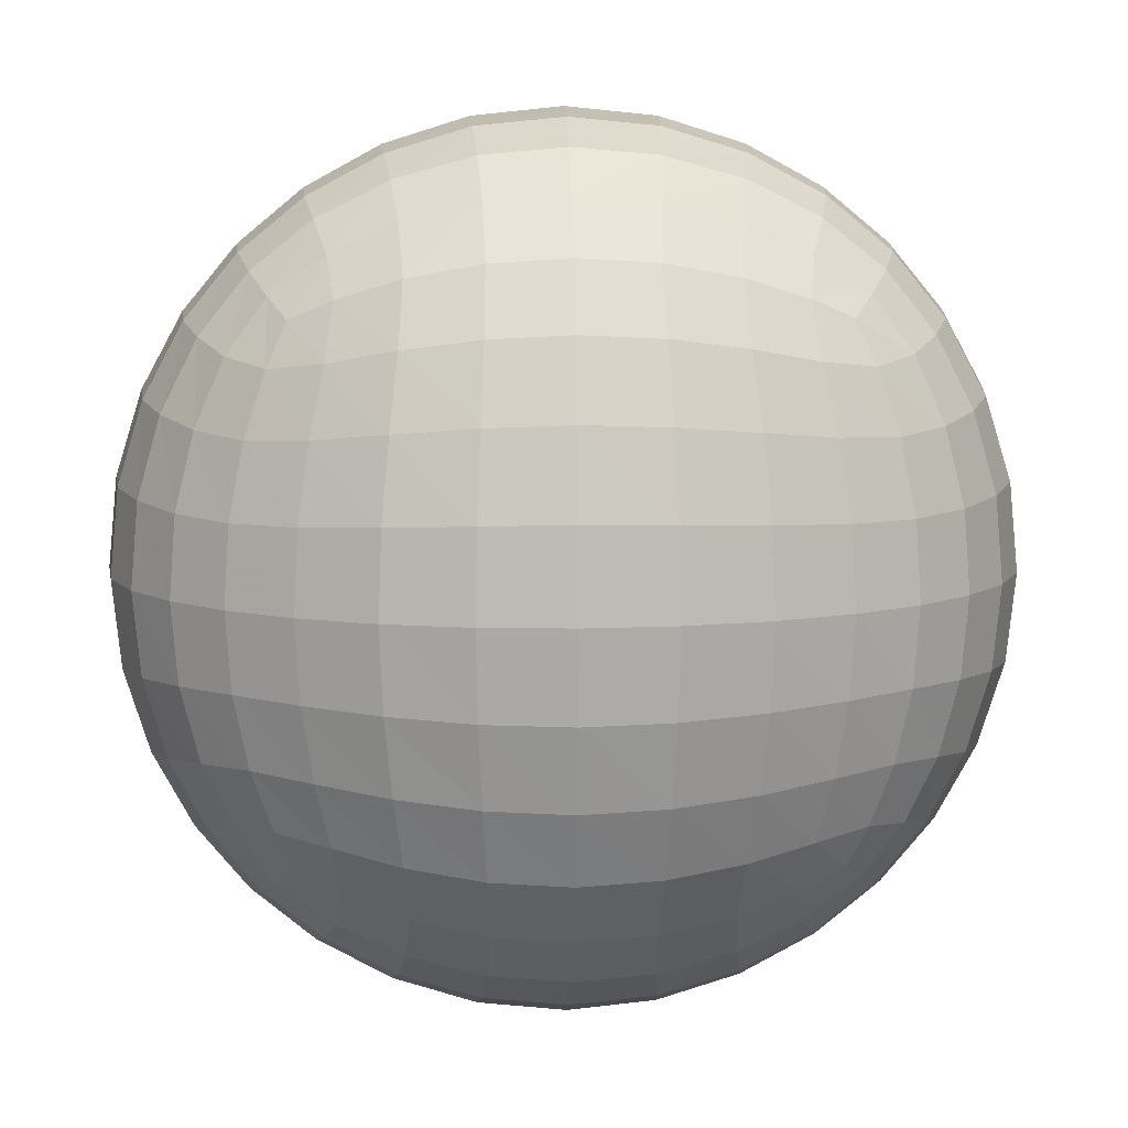
<metadata>
{"format":"obj","ext":"obj","renderer":"f3d","projection":"perspective","resolution":1024,"background":"white","views":[{"elev":9.9,"azim":-2.3,"up":"+Y"}]}
</metadata>
<code>
o Sphere
v 0.2887 -0.2887 0.2118 1 1 1
v -0.2887 -0.2887 0.2118 1 1 1
v 0.2887 0.2887 0.2118 1 1 1
v -0.2887 0.2887 0.2118 1 1 1
v -0.2887 -0.2887 -0.2118 1 1 1
v 0.2887 -0.2887 -0.2118 1 1 1
v -0.2887 0.2887 -0.2118 1 1 1
v 0.2887 0.2887 -0.2118 1 1 1
v -0.3536 0 0.2594 1 1 1
v 0 -0.3536 0.2594 1 1 1
v 0.3536 0 0.2594 1 1 1
v 0 0.3536 0.2594 1 1 1
v 0 0 0.3668 1 1 1
v 0.3536 0 -0.2594 1 1 1
v 0 -0.3536 -0.2594 1 1 1
v -0.3536 0 -0.2594 1 1 1
v 0 0.3536 -0.2594 1 1 1
v 0 0 -0.3668 1 1 1
v 0.3536 -0.3536 0 1 1 1
v 0.3536 0.3536 0 1 1 1
v 0.5 0 0 1 1 1
v -0.3536 -0.3536 0 1 1 1
v -0.3536 0.3536 0 1 1 1
v -0.5 0 0 1 1 1
v 0 0.5 0 1 1 1
v 0 -0.5 0 1 1 1
v -0.3323 0.1706 0.2438 1 1 1
v -0.1962 0 0.3374 1 1 1
v 0 0.1962 0.3374 1 1 1
v -0.1706 0.3323 0.2438 1 1 1
v -0.1845 0.1845 0.3129 1 1 1
v -0.3323 -0.1706 0.2438 1 1 1
v -0.1706 -0.3323 0.2438 1 1 1
v 0 -0.1962 0.3374 1 1 1
v -0.1845 -0.1845 0.3129 1 1 1
v 0.1706 -0.3323 0.2438 1 1 1
v 0.3323 -0.1706 0.2438 1 1 1
v 0.1962 0 0.3374 1 1 1
v 0.1845 -0.1845 0.3129 1 1 1
v 0.3323 0.1706 0.2438 1 1 1
v 0.1706 0.3323 0.2438 1 1 1
v 0.1845 0.1845 0.3129 1 1 1
v 0.3323 0.1706 -0.2438 1 1 1
v 0.1962 0 -0.3374 1 1 1
v 0 0.1962 -0.3374 1 1 1
v 0.1706 0.3323 -0.2438 1 1 1
v 0.1845 0.1845 -0.3129 1 1 1
v 0.3323 -0.1706 -0.2438 1 1 1
v 0.1706 -0.3323 -0.2438 1 1 1
v 0 -0.1962 -0.3374 1 1 1
v 0.1845 -0.1845 -0.3129 1 1 1
v -0.1706 -0.3323 -0.2438 1 1 1
v -0.3323 -0.1706 -0.2438 1 1 1
v -0.1962 0 -0.3374 1 1 1
v -0.1845 -0.1845 -0.3129 1 1 1
v -0.3323 0.1706 -0.2438 1 1 1
v -0.1706 0.3323 -0.2438 1 1 1
v -0.1845 0.1845 -0.3129 1 1 1
v 0.4599 0 0.1439 1 1 1
v 0.4599 0.1962 0 1 1 1
v 0.3323 0.3323 0.1252 1 1 1
v 0.4265 0.1845 0.1353 1 1 1
v 0.3323 -0.3323 0.1252 1 1 1
v 0.4599 -0.1962 0 1 1 1
v 0.4265 -0.1845 0.1353 1 1 1
v 0.3323 -0.3323 -0.1252 1 1 1
v 0.4599 0 -0.1439 1 1 1
v 0.4265 -0.1845 -0.1353 1 1 1
v 0.3323 0.3323 -0.1252 1 1 1
v 0.4265 0.1845 -0.1353 1 1 1
v -0.4599 0 -0.1439 1 1 1
v -0.4599 0.1962 0 1 1 1
v -0.3323 0.3323 -0.1252 1 1 1
v -0.4265 0.1845 -0.1353 1 1 1
v -0.3323 -0.3323 -0.1252 1 1 1
v -0.4599 -0.1962 0 1 1 1
v -0.4265 -0.1845 -0.1353 1 1 1
v -0.3323 -0.3323 0.1252 1 1 1
v -0.4599 0 0.1439 1 1 1
v -0.4265 -0.1845 0.1353 1 1 1
v -0.3323 0.3323 0.1252 1 1 1
v -0.4265 0.1845 0.1353 1 1 1
v 0 0.4599 -0.1439 1 1 1
v 0.1962 0.4599 0 1 1 1
v 0.1845 0.4265 -0.1353 1 1 1
v -0.1962 0.4599 0 1 1 1
v -0.1845 0.4265 -0.1353 1 1 1
v 0 0.4599 0.1439 1 1 1
v -0.1845 0.4265 0.1353 1 1 1
v 0.1845 0.4265 0.1353 1 1 1
v 0 -0.4599 0.1439 1 1 1
v 0.1962 -0.4599 0 1 1 1
v 0.1845 -0.4265 0.1353 1 1 1
v -0.1962 -0.4599 0 1 1 1
v -0.1845 -0.4265 0.1353 1 1 1
v 0 -0.4599 -0.1439 1 1 1
v -0.1845 -0.4265 -0.1353 1 1 1
v 0.1845 -0.4265 -0.1353 1 1 1
v -0.3098 0.2409 0.2273 1 1 1
v -0.2645 0.1754 0.2834 1 1 1
v -0.1754 0.2645 0.2834 1 1 1
v -0.2409 0.3098 0.2273 1 1 1
v -0.2492 0.2492 0.2601 1 1 1
v -0.348 0.08832 0.2553 1 1 1
v -0.281 0 0.3034 1 1 1
v -0.1926 0.09479 0.3313 1 1 1
v -0.2763 0.09048 0.2984 1 1 1
v -0.1011 0 0.3592 1 1 1
v 0 0.1011 0.3592 1 1 1
v -0.09479 0.1926 0.3313 1 1 1
v -0.09904 0.09904 0.3521 1 1 1
v 0 0.281 0.3034 1 1 1
v -0.08832 0.348 0.2553 1 1 1
v -0.09048 0.2763 0.2984 1 1 1
v -0.348 -0.08832 0.2553 1 1 1
v -0.2645 -0.1754 0.2834 1 1 1
v -0.1926 -0.09479 0.3313 1 1 1
v -0.2763 -0.09048 0.2984 1 1 1
v -0.3098 -0.2409 0.2273 1 1 1
v -0.2409 -0.3098 0.2273 1 1 1
v -0.1754 -0.2645 0.2834 1 1 1
v -0.2492 -0.2492 0.2601 1 1 1
v -0.08832 -0.348 0.2553 1 1 1
v 0 -0.281 0.3034 1 1 1
v -0.09479 -0.1926 0.3313 1 1 1
v -0.09048 -0.2763 0.2984 1 1 1
v 0 -0.1011 0.3592 1 1 1
v -0.09904 -0.09904 0.3521 1 1 1
v 0.09479 -0.1926 0.3313 1 1 1
v 0.1926 -0.09479 0.3313 1 1 1
v 0.1011 0 0.3592 1 1 1
v 0.09904 -0.09904 0.3521 1 1 1
v 0.08832 -0.348 0.2553 1 1 1
v 0.1754 -0.2645 0.2834 1 1 1
v 0.09048 -0.2763 0.2984 1 1 1
v 0.2409 -0.3098 0.2273 1 1 1
v 0.3098 -0.2409 0.2273 1 1 1
v 0.2645 -0.1754 0.2834 1 1 1
v 0.2492 -0.2492 0.2601 1 1 1
v 0.348 -0.08832 0.2553 1 1 1
v 0.281 0 0.3034 1 1 1
v 0.2763 -0.09048 0.2984 1 1 1
v 0.09479 0.1926 0.3313 1 1 1
v 0.1754 0.2645 0.2834 1 1 1
v 0.08832 0.348 0.2553 1 1 1
v 0.09048 0.2763 0.2984 1 1 1
v 0.1926 0.09479 0.3313 1 1 1
v 0.09904 0.09904 0.3521 1 1 1
v 0.348 0.08832 0.2553 1 1 1
v 0.2645 0.1754 0.2834 1 1 1
v 0.2763 0.09048 0.2984 1 1 1
v 0.3098 0.2409 0.2273 1 1 1
v 0.2409 0.3098 0.2273 1 1 1
v 0.2492 0.2492 0.2601 1 1 1
v 0.3098 0.2409 -0.2273 1 1 1
v 0.2645 0.1754 -0.2834 1 1 1
v 0.1754 0.2645 -0.2834 1 1 1
v 0.2409 0.3098 -0.2273 1 1 1
v 0.2492 0.2492 -0.2601 1 1 1
v 0.348 0.08832 -0.2553 1 1 1
v 0.281 0 -0.3034 1 1 1
v 0.1926 0.09479 -0.3313 1 1 1
v 0.2763 0.09048 -0.2984 1 1 1
v 0.1011 0 -0.3592 1 1 1
v 0 0.1011 -0.3592 1 1 1
v 0.09479 0.1926 -0.3313 1 1 1
v 0.09904 0.09904 -0.3521 1 1 1
v 0 0.281 -0.3034 1 1 1
v 0.08832 0.348 -0.2553 1 1 1
v 0.09048 0.2763 -0.2984 1 1 1
v 0.348 -0.08832 -0.2553 1 1 1
v 0.2645 -0.1754 -0.2834 1 1 1
v 0.1926 -0.09479 -0.3313 1 1 1
v 0.2763 -0.09048 -0.2984 1 1 1
v 0.3098 -0.2409 -0.2273 1 1 1
v 0.2409 -0.3098 -0.2273 1 1 1
v 0.1754 -0.2645 -0.2834 1 1 1
v 0.2492 -0.2492 -0.2601 1 1 1
v 0.08832 -0.348 -0.2553 1 1 1
v 0 -0.281 -0.3034 1 1 1
v 0.09479 -0.1926 -0.3313 1 1 1
v 0.09048 -0.2763 -0.2984 1 1 1
v 0 -0.1011 -0.3592 1 1 1
v 0.09904 -0.09904 -0.3521 1 1 1
v -0.09479 -0.1926 -0.3313 1 1 1
v -0.1926 -0.09479 -0.3313 1 1 1
v -0.1011 0 -0.3592 1 1 1
v -0.09904 -0.09904 -0.3521 1 1 1
v -0.08832 -0.348 -0.2553 1 1 1
v -0.1754 -0.2645 -0.2834 1 1 1
v -0.09048 -0.2763 -0.2984 1 1 1
v -0.2409 -0.3098 -0.2273 1 1 1
v -0.3098 -0.2409 -0.2273 1 1 1
v -0.2645 -0.1754 -0.2834 1 1 1
v -0.2492 -0.2492 -0.2601 1 1 1
v -0.348 -0.08832 -0.2553 1 1 1
v -0.281 0 -0.3034 1 1 1
v -0.2763 -0.09048 -0.2984 1 1 1
v -0.09479 0.1926 -0.3313 1 1 1
v -0.1754 0.2645 -0.2834 1 1 1
v -0.08832 0.348 -0.2553 1 1 1
v -0.09048 0.2763 -0.2984 1 1 1
v -0.1926 0.09479 -0.3313 1 1 1
v -0.09904 0.09904 -0.3521 1 1 1
v -0.348 0.08832 -0.2553 1 1 1
v -0.2645 0.1754 -0.2834 1 1 1
v -0.2763 0.09048 -0.2984 1 1 1
v -0.3098 0.2409 -0.2273 1 1 1
v -0.2409 0.3098 -0.2273 1 1 1
v -0.2492 0.2492 -0.2601 1 1 1
v 0.3864 0.1754 0.194 1 1 1
v 0.3864 0.2645 0.1287 1 1 1
v 0.3098 0.3098 0.1767 1 1 1
v 0.3546 0.2492 0.1828 1 1 1
v 0.4136 0 0.2061 1 1 1
v 0.4516 0.09479 0.1413 1 1 1
v 0.4068 0.09048 0.2027 1 1 1
v 0.4897 0 0.07416 1 1 1
v 0.4897 0.1011 0 1 1 1
v 0.4516 0.1926 0.06953 1 1 1
v 0.48 0.09904 0.07266 1 1 1
v 0.4136 0.281 0 1 1 1
v 0.348 0.348 0.06479 1 1 1
v 0.4068 0.2763 0.06637 1 1 1
v 0.3864 -0.1754 0.194 1 1 1
v 0.4516 -0.09479 0.1413 1 1 1
v 0.4068 -0.09048 0.2027 1 1 1
v 0.3098 -0.3098 0.1767 1 1 1
v 0.3864 -0.2645 0.1287 1 1 1
v 0.3546 -0.2492 0.1828 1 1 1
v 0.348 -0.348 0.06479 1 1 1
v 0.4136 -0.281 0 1 1 1
v 0.4516 -0.1926 0.06953 1 1 1
v 0.4068 -0.2763 0.06637 1 1 1
v 0.4897 -0.1011 0 1 1 1
v 0.48 -0.09904 0.07266 1 1 1
v 0.4516 -0.1926 -0.06953 1 1 1
v 0.4516 -0.09479 -0.1413 1 1 1
v 0.4897 0 -0.07416 1 1 1
v 0.48 -0.09904 -0.07266 1 1 1
v 0.348 -0.348 -0.06479 1 1 1
v 0.3864 -0.2645 -0.1287 1 1 1
v 0.4068 -0.2763 -0.06637 1 1 1
v 0.3098 -0.3098 -0.1767 1 1 1
v 0.3864 -0.1754 -0.194 1 1 1
v 0.3546 -0.2492 -0.1828 1 1 1
v 0.4136 0 -0.2061 1 1 1
v 0.4068 -0.09048 -0.2027 1 1 1
v 0.4516 0.1926 -0.06953 1 1 1
v 0.3864 0.2645 -0.1287 1 1 1
v 0.348 0.348 -0.06479 1 1 1
v 0.4068 0.2763 -0.06637 1 1 1
v 0.4516 0.09479 -0.1413 1 1 1
v 0.48 0.09904 -0.07266 1 1 1
v 0.3864 0.1754 -0.194 1 1 1
v 0.4068 0.09048 -0.2027 1 1 1
v 0.3098 0.3098 -0.1767 1 1 1
v 0.3546 0.2492 -0.1828 1 1 1
v -0.3864 0.1754 -0.194 1 1 1
v -0.3864 0.2645 -0.1287 1 1 1
v -0.3098 0.3098 -0.1767 1 1 1
v -0.3546 0.2492 -0.1828 1 1 1
v -0.4136 0 -0.2061 1 1 1
v -0.4516 0.09479 -0.1413 1 1 1
v -0.4068 0.09048 -0.2027 1 1 1
v -0.4897 0 -0.07416 1 1 1
v -0.4897 0.1011 0 1 1 1
v -0.4516 0.1926 -0.06953 1 1 1
v -0.48 0.09904 -0.07266 1 1 1
v -0.4136 0.281 0 1 1 1
v -0.348 0.348 -0.06479 1 1 1
v -0.4068 0.2763 -0.06637 1 1 1
v -0.3864 -0.1754 -0.194 1 1 1
v -0.4516 -0.09479 -0.1413 1 1 1
v -0.4068 -0.09048 -0.2027 1 1 1
v -0.3098 -0.3098 -0.1767 1 1 1
v -0.3864 -0.2645 -0.1287 1 1 1
v -0.3546 -0.2492 -0.1828 1 1 1
v -0.348 -0.348 -0.06479 1 1 1
v -0.4136 -0.281 0 1 1 1
v -0.4516 -0.1926 -0.06953 1 1 1
v -0.4068 -0.2763 -0.06637 1 1 1
v -0.4897 -0.1011 0 1 1 1
v -0.48 -0.09904 -0.07266 1 1 1
v -0.4516 -0.1926 0.06953 1 1 1
v -0.4516 -0.09479 0.1413 1 1 1
v -0.4897 0 0.07416 1 1 1
v -0.48 -0.09904 0.07266 1 1 1
v -0.348 -0.348 0.06479 1 1 1
v -0.3864 -0.2645 0.1287 1 1 1
v -0.4068 -0.2763 0.06637 1 1 1
v -0.3098 -0.3098 0.1767 1 1 1
v -0.3864 -0.1754 0.194 1 1 1
v -0.3546 -0.2492 0.1828 1 1 1
v -0.4136 0 0.2061 1 1 1
v -0.4068 -0.09048 0.2027 1 1 1
v -0.4516 0.1926 0.06953 1 1 1
v -0.3864 0.2645 0.1287 1 1 1
v -0.348 0.348 0.06479 1 1 1
v -0.4068 0.2763 0.06637 1 1 1
v -0.4516 0.09479 0.1413 1 1 1
v -0.48 0.09904 0.07266 1 1 1
v -0.3864 0.1754 0.194 1 1 1
v -0.4068 0.09048 0.2027 1 1 1
v -0.3098 0.3098 0.1767 1 1 1
v -0.3546 0.2492 0.1828 1 1 1
v 0.1754 0.3864 -0.194 1 1 1
v 0.2645 0.3864 -0.1287 1 1 1
v 0.2492 0.3546 -0.1828 1 1 1
v 0 0.4136 -0.2061 1 1 1
v 0.09479 0.4516 -0.1413 1 1 1
v 0.09048 0.4068 -0.2027 1 1 1
v 0 0.4897 -0.07416 1 1 1
v 0.1011 0.4897 0 1 1 1
v 0.1926 0.4516 -0.06953 1 1 1
v 0.09904 0.48 -0.07266 1 1 1
v 0.281 0.4136 0 1 1 1
v 0.2763 0.4068 -0.06637 1 1 1
v -0.1754 0.3864 -0.194 1 1 1
v -0.09479 0.4516 -0.1413 1 1 1
v -0.09048 0.4068 -0.2027 1 1 1
v -0.2645 0.3864 -0.1287 1 1 1
v -0.2492 0.3546 -0.1828 1 1 1
v -0.281 0.4136 0 1 1 1
v -0.1926 0.4516 -0.06953 1 1 1
v -0.2763 0.4068 -0.06637 1 1 1
v -0.1011 0.4897 0 1 1 1
v -0.09904 0.48 -0.07266 1 1 1
v -0.1926 0.4516 0.06953 1 1 1
v -0.09479 0.4516 0.1413 1 1 1
v 0 0.4897 0.07416 1 1 1
v -0.09904 0.48 0.07266 1 1 1
v -0.2645 0.3864 0.1287 1 1 1
v -0.2763 0.4068 0.06637 1 1 1
v -0.1754 0.3864 0.194 1 1 1
v -0.2492 0.3546 0.1828 1 1 1
v 0 0.4136 0.2061 1 1 1
v -0.09048 0.4068 0.2027 1 1 1
v 0.1926 0.4516 0.06953 1 1 1
v 0.2645 0.3864 0.1287 1 1 1
v 0.2763 0.4068 0.06637 1 1 1
v 0.09479 0.4516 0.1413 1 1 1
v 0.09904 0.48 0.07266 1 1 1
v 0.1754 0.3864 0.194 1 1 1
v 0.09048 0.4068 0.2027 1 1 1
v 0.2492 0.3546 0.1828 1 1 1
v 0.1754 -0.3864 0.194 1 1 1
v 0.2645 -0.3864 0.1287 1 1 1
v 0.2492 -0.3546 0.1828 1 1 1
v 0 -0.4136 0.2061 1 1 1
v 0.09479 -0.4516 0.1413 1 1 1
v 0.09048 -0.4068 0.2027 1 1 1
v 0 -0.4897 0.07416 1 1 1
v 0.1011 -0.4897 0 1 1 1
v 0.1926 -0.4516 0.06953 1 1 1
v 0.09904 -0.48 0.07266 1 1 1
v 0.281 -0.4136 0 1 1 1
v 0.2763 -0.4068 0.06637 1 1 1
v -0.1754 -0.3864 0.194 1 1 1
v -0.09479 -0.4516 0.1413 1 1 1
v -0.09048 -0.4068 0.2027 1 1 1
v -0.2645 -0.3864 0.1287 1 1 1
v -0.2492 -0.3546 0.1828 1 1 1
v -0.281 -0.4136 0 1 1 1
v -0.1926 -0.4516 0.06953 1 1 1
v -0.2763 -0.4068 0.06637 1 1 1
v -0.1011 -0.4897 0 1 1 1
v -0.09904 -0.48 0.07266 1 1 1
v -0.1926 -0.4516 -0.06953 1 1 1
v -0.09479 -0.4516 -0.1413 1 1 1
v 0 -0.4897 -0.07416 1 1 1
v -0.09904 -0.48 -0.07266 1 1 1
v -0.2645 -0.3864 -0.1287 1 1 1
v -0.2763 -0.4068 -0.06637 1 1 1
v -0.1754 -0.3864 -0.194 1 1 1
v -0.2492 -0.3546 -0.1828 1 1 1
v 0 -0.4136 -0.2061 1 1 1
v -0.09048 -0.4068 -0.2027 1 1 1
v 0.1926 -0.4516 -0.06953 1 1 1
v 0.2645 -0.3864 -0.1287 1 1 1
v 0.2763 -0.4068 -0.06637 1 1 1
v 0.09479 -0.4516 -0.1413 1 1 1
v 0.09904 -0.48 -0.07266 1 1 1
v 0.1754 -0.3864 -0.194 1 1 1
v 0.09048 -0.4068 -0.2027 1 1 1
v 0.2492 -0.3546 -0.1828 1 1 1
f 4 99 103 102
f 99 27 100 103
f 103 100 31 101
f 102 103 101 30
f 27 104 107 100
f 104 9 105 107
f 107 105 28 106
f 100 107 106 31
f 31 106 111 110
f 106 28 108 111
f 111 108 13 109
f 110 111 109 29
f 30 101 114 113
f 101 31 110 114
f 114 110 29 112
f 113 114 112 12
f 9 115 118 105
f 115 32 116 118
f 118 116 35 117
f 105 118 117 28
f 32 119 122 116
f 119 2 120 122
f 122 120 33 121
f 116 122 121 35
f 35 121 126 125
f 121 33 123 126
f 126 123 10 124
f 125 126 124 34
f 28 117 128 108
f 117 35 125 128
f 128 125 34 127
f 108 128 127 13
f 13 127 132 131
f 127 34 129 132
f 132 129 39 130
f 131 132 130 38
f 34 124 135 129
f 124 10 133 135
f 135 133 36 134
f 129 135 134 39
f 39 134 139 138
f 134 36 136 139
f 139 136 1 137
f 138 139 137 37
f 38 130 142 141
f 130 39 138 142
f 142 138 37 140
f 141 142 140 11
f 12 112 146 145
f 112 29 143 146
f 146 143 42 144
f 145 146 144 41
f 29 109 148 143
f 109 13 131 148
f 148 131 38 147
f 143 148 147 42
f 42 147 151 150
f 147 38 141 151
f 151 141 11 149
f 150 151 149 40
f 41 144 154 153
f 144 42 150 154
f 154 150 40 152
f 153 154 152 3
f 8 155 159 158
f 155 43 156 159
f 159 156 47 157
f 158 159 157 46
f 43 160 163 156
f 160 14 161 163
f 163 161 44 162
f 156 163 162 47
f 47 162 167 166
f 162 44 164 167
f 167 164 18 165
f 166 167 165 45
f 46 157 170 169
f 157 47 166 170
f 170 166 45 168
f 169 170 168 17
f 14 171 174 161
f 171 48 172 174
f 174 172 51 173
f 161 174 173 44
f 48 175 178 172
f 175 6 176 178
f 178 176 49 177
f 172 178 177 51
f 51 177 182 181
f 177 49 179 182
f 182 179 15 180
f 181 182 180 50
f 44 173 184 164
f 173 51 181 184
f 184 181 50 183
f 164 184 183 18
f 18 183 188 187
f 183 50 185 188
f 188 185 55 186
f 187 188 186 54
f 50 180 191 185
f 180 15 189 191
f 191 189 52 190
f 185 191 190 55
f 55 190 195 194
f 190 52 192 195
f 195 192 5 193
f 194 195 193 53
f 54 186 198 197
f 186 55 194 198
f 198 194 53 196
f 197 198 196 16
f 17 168 202 201
f 168 45 199 202
f 202 199 58 200
f 201 202 200 57
f 45 165 204 199
f 165 18 187 204
f 204 187 54 203
f 199 204 203 58
f 58 203 207 206
f 203 54 197 207
f 207 197 16 205
f 206 207 205 56
f 57 200 210 209
f 200 58 206 210
f 210 206 56 208
f 209 210 208 7
f 3 152 214 213
f 152 40 211 214
f 214 211 62 212
f 213 214 212 61
f 40 149 217 211
f 149 11 215 217
f 217 215 59 216
f 211 217 216 62
f 62 216 221 220
f 216 59 218 221
f 221 218 21 219
f 220 221 219 60
f 61 212 224 223
f 212 62 220 224
f 224 220 60 222
f 223 224 222 20
f 11 140 227 215
f 140 37 225 227
f 227 225 65 226
f 215 227 226 59
f 37 137 230 225
f 137 1 228 230
f 230 228 63 229
f 225 230 229 65
f 65 229 234 233
f 229 63 231 234
f 234 231 19 232
f 233 234 232 64
f 59 226 236 218
f 226 65 233 236
f 236 233 64 235
f 218 236 235 21
f 21 235 240 239
f 235 64 237 240
f 240 237 68 238
f 239 240 238 67
f 64 232 243 237
f 232 19 241 243
f 243 241 66 242
f 237 243 242 68
f 68 242 246 245
f 242 66 244 246
f 246 244 6 175
f 245 246 175 48
f 67 238 248 247
f 238 68 245 248
f 248 245 48 171
f 247 248 171 14
f 20 222 252 251
f 222 60 249 252
f 252 249 70 250
f 251 252 250 69
f 60 219 254 249
f 219 21 239 254
f 254 239 67 253
f 249 254 253 70
f 70 253 256 255
f 253 67 247 256
f 256 247 14 160
f 255 256 160 43
f 69 250 258 257
f 250 70 255 258
f 258 255 43 155
f 257 258 155 8
f 7 208 262 261
f 208 56 259 262
f 262 259 74 260
f 261 262 260 73
f 56 205 265 259
f 205 16 263 265
f 265 263 71 264
f 259 265 264 74
f 74 264 269 268
f 264 71 266 269
f 269 266 24 267
f 268 269 267 72
f 73 260 272 271
f 260 74 268 272
f 272 268 72 270
f 271 272 270 23
f 16 196 275 263
f 196 53 273 275
f 275 273 77 274
f 263 275 274 71
f 53 193 278 273
f 193 5 276 278
f 278 276 75 277
f 273 278 277 77
f 77 277 282 281
f 277 75 279 282
f 282 279 22 280
f 281 282 280 76
f 71 274 284 266
f 274 77 281 284
f 284 281 76 283
f 266 284 283 24
f 24 283 288 287
f 283 76 285 288
f 288 285 80 286
f 287 288 286 79
f 76 280 291 285
f 280 22 289 291
f 291 289 78 290
f 285 291 290 80
f 80 290 294 293
f 290 78 292 294
f 294 292 2 119
f 293 294 119 32
f 79 286 296 295
f 286 80 293 296
f 296 293 32 115
f 295 296 115 9
f 23 270 300 299
f 270 72 297 300
f 300 297 82 298
f 299 300 298 81
f 72 267 302 297
f 267 24 287 302
f 302 287 79 301
f 297 302 301 82
f 82 301 304 303
f 301 79 295 304
f 304 295 9 104
f 303 304 104 27
f 81 298 306 305
f 298 82 303 306
f 306 303 27 99
f 305 306 99 4
f 8 158 309 257
f 158 46 307 309
f 309 307 85 308
f 257 309 308 69
f 46 169 312 307
f 169 17 310 312
f 312 310 83 311
f 307 312 311 85
f 85 311 316 315
f 311 83 313 316
f 316 313 25 314
f 315 316 314 84
f 69 308 318 251
f 308 85 315 318
f 318 315 84 317
f 251 318 317 20
f 17 201 321 310
f 201 57 319 321
f 321 319 87 320
f 310 321 320 83
f 57 209 323 319
f 209 7 261 323
f 323 261 73 322
f 319 323 322 87
f 87 322 326 325
f 322 73 271 326
f 326 271 23 324
f 325 326 324 86
f 83 320 328 313
f 320 87 325 328
f 328 325 86 327
f 313 328 327 25
f 25 327 332 331
f 327 86 329 332
f 332 329 89 330
f 331 332 330 88
f 86 324 334 329
f 324 23 299 334
f 334 299 81 333
f 329 334 333 89
f 89 333 336 335
f 333 81 305 336
f 336 305 4 102
f 335 336 102 30
f 88 330 338 337
f 330 89 335 338
f 338 335 30 113
f 337 338 113 12
f 20 317 341 223
f 317 84 339 341
f 341 339 90 340
f 223 341 340 61
f 84 314 343 339
f 314 25 331 343
f 343 331 88 342
f 339 343 342 90
f 90 342 345 344
f 342 88 337 345
f 345 337 12 145
f 344 345 145 41
f 61 340 346 213
f 340 90 344 346
f 346 344 41 153
f 213 346 153 3
f 1 136 349 228
f 136 36 347 349
f 349 347 93 348
f 228 349 348 63
f 36 133 352 347
f 133 10 350 352
f 352 350 91 351
f 347 352 351 93
f 93 351 356 355
f 351 91 353 356
f 356 353 26 354
f 355 356 354 92
f 63 348 358 231
f 348 93 355 358
f 358 355 92 357
f 231 358 357 19
f 10 123 361 350
f 123 33 359 361
f 361 359 95 360
f 350 361 360 91
f 33 120 363 359
f 120 2 292 363
f 363 292 78 362
f 359 363 362 95
f 95 362 366 365
f 362 78 289 366
f 366 289 22 364
f 365 366 364 94
f 91 360 368 353
f 360 95 365 368
f 368 365 94 367
f 353 368 367 26
f 26 367 372 371
f 367 94 369 372
f 372 369 97 370
f 371 372 370 96
f 94 364 374 369
f 364 22 279 374
f 374 279 75 373
f 369 374 373 97
f 97 373 376 375
f 373 75 276 376
f 376 276 5 192
f 375 376 192 52
f 96 370 378 377
f 370 97 375 378
f 378 375 52 189
f 377 378 189 15
f 19 357 381 241
f 357 92 379 381
f 381 379 98 380
f 241 381 380 66
f 92 354 383 379
f 354 26 371 383
f 383 371 96 382
f 379 383 382 98
f 98 382 385 384
f 382 96 377 385
f 385 377 15 179
f 384 385 179 49
f 66 380 386 244
f 380 98 384 386
f 386 384 49 176
f 244 386 176 6

</code>
